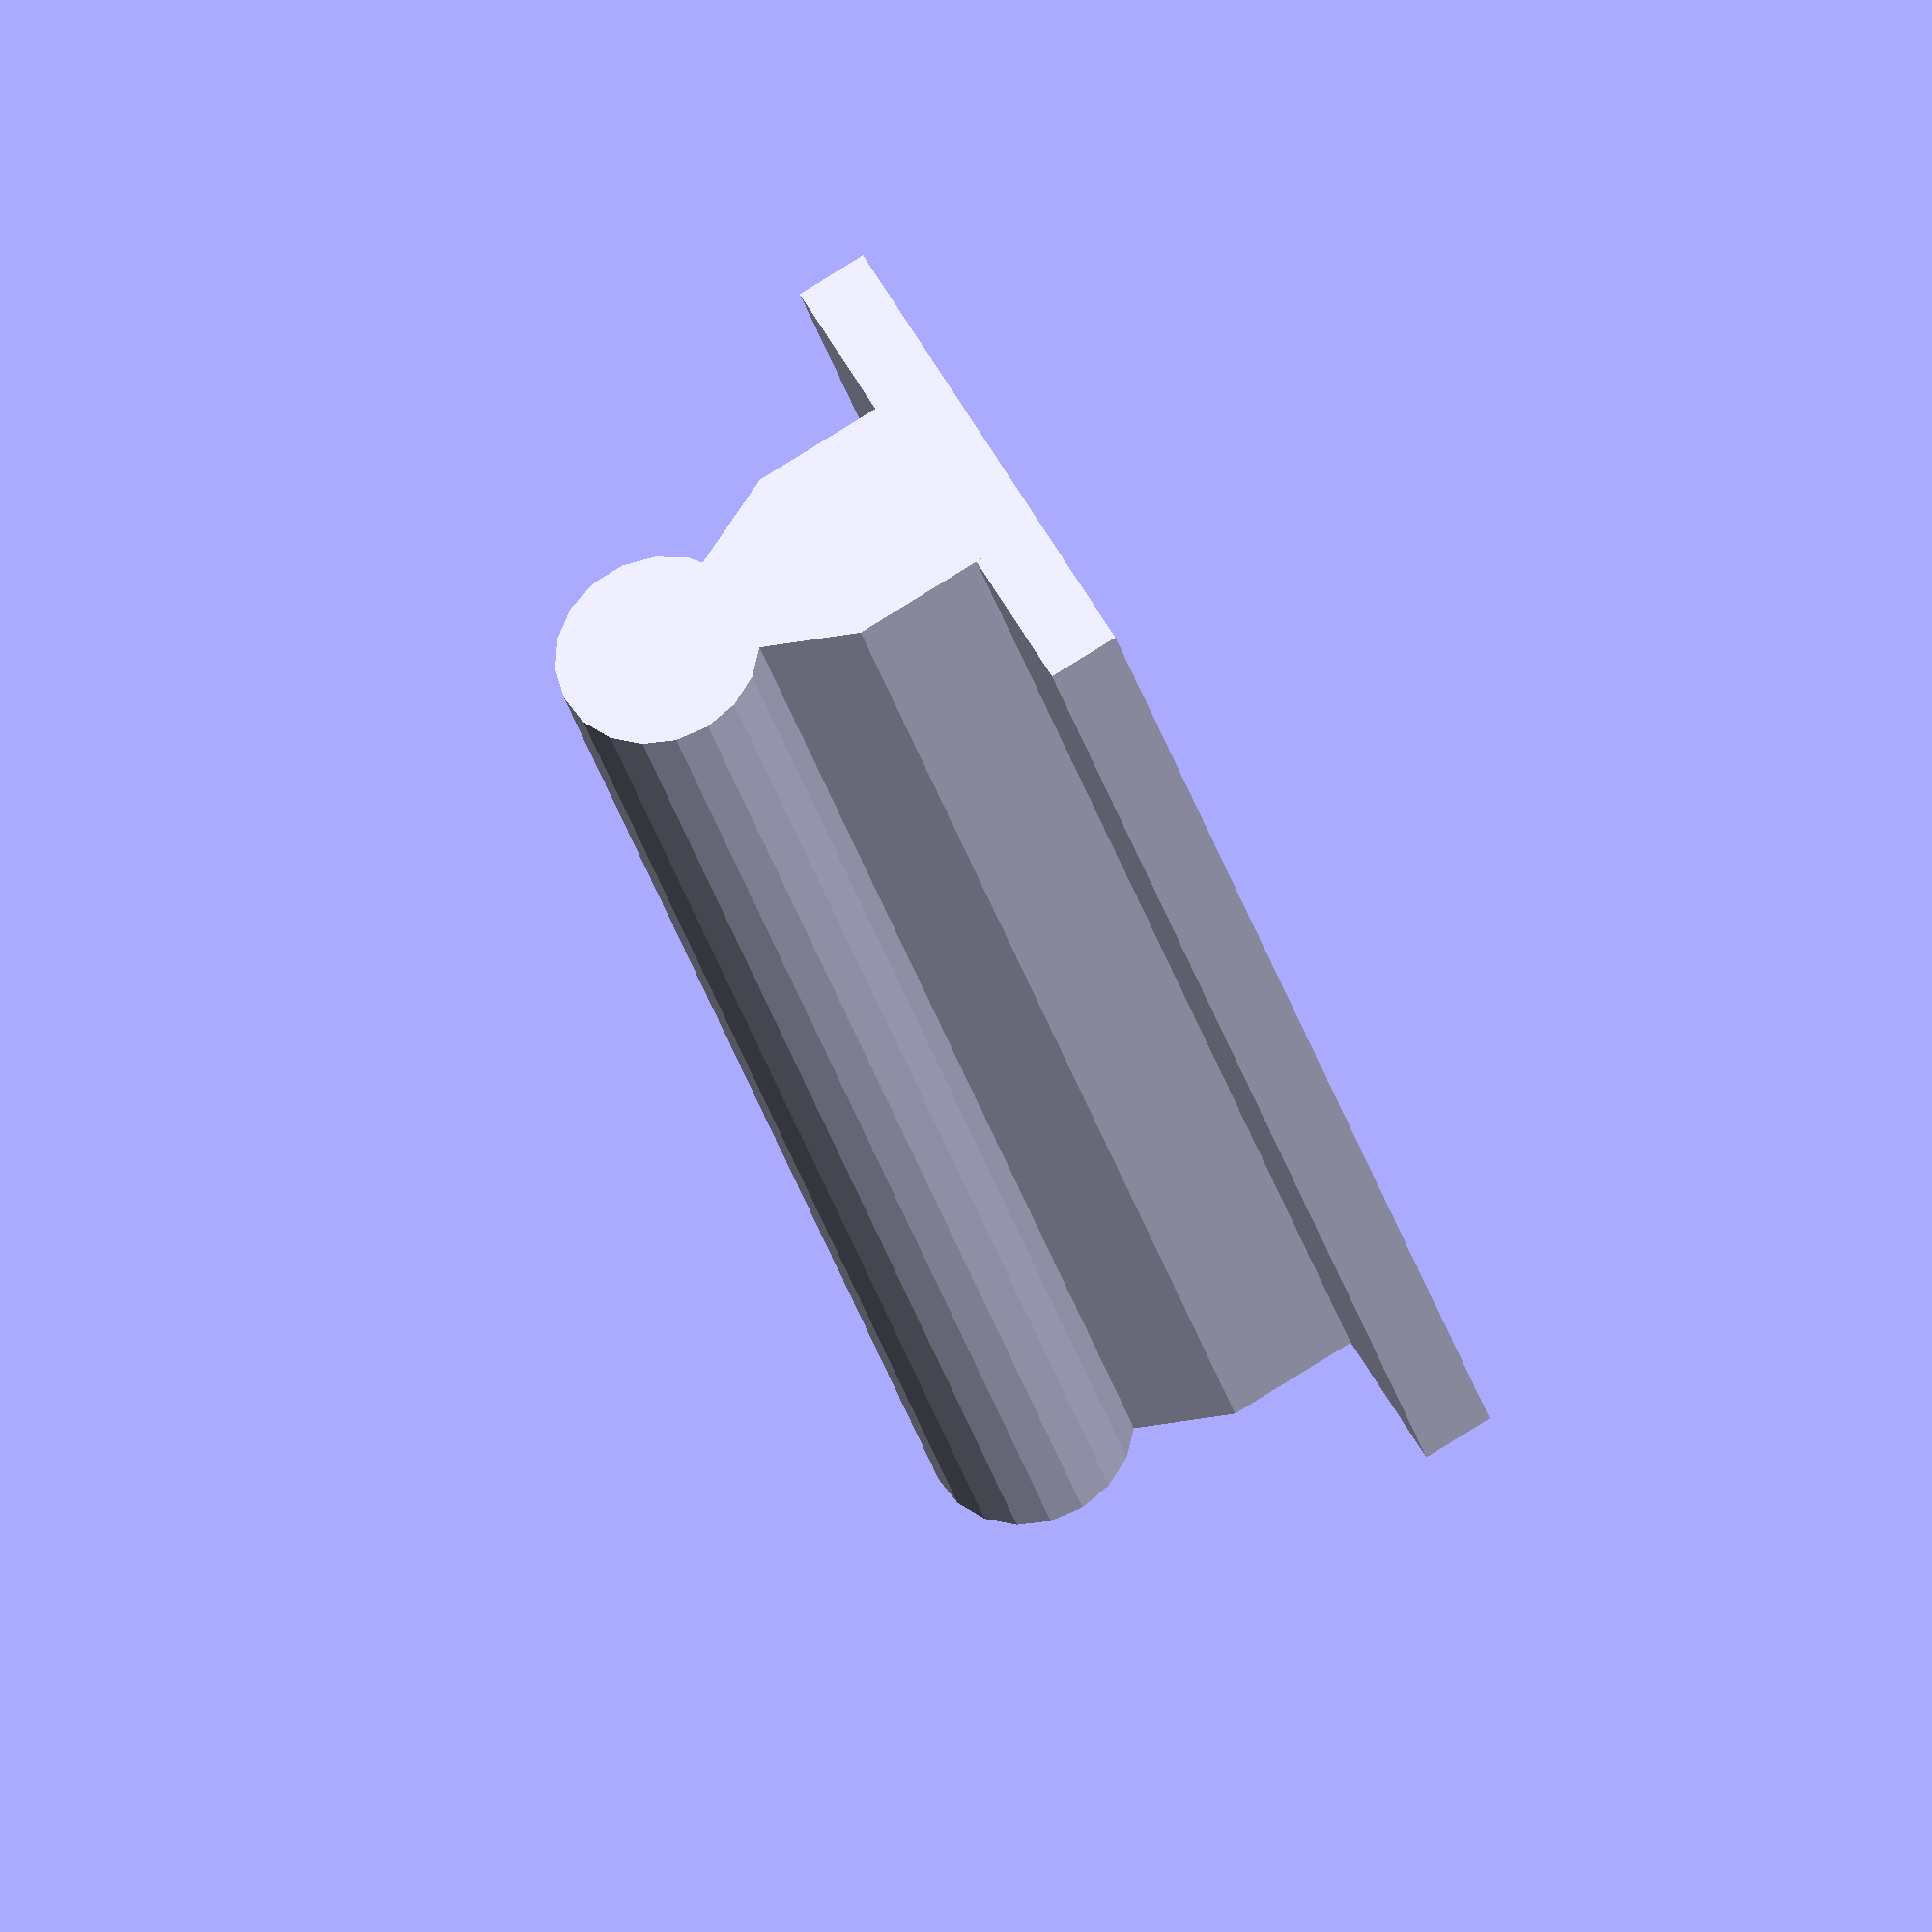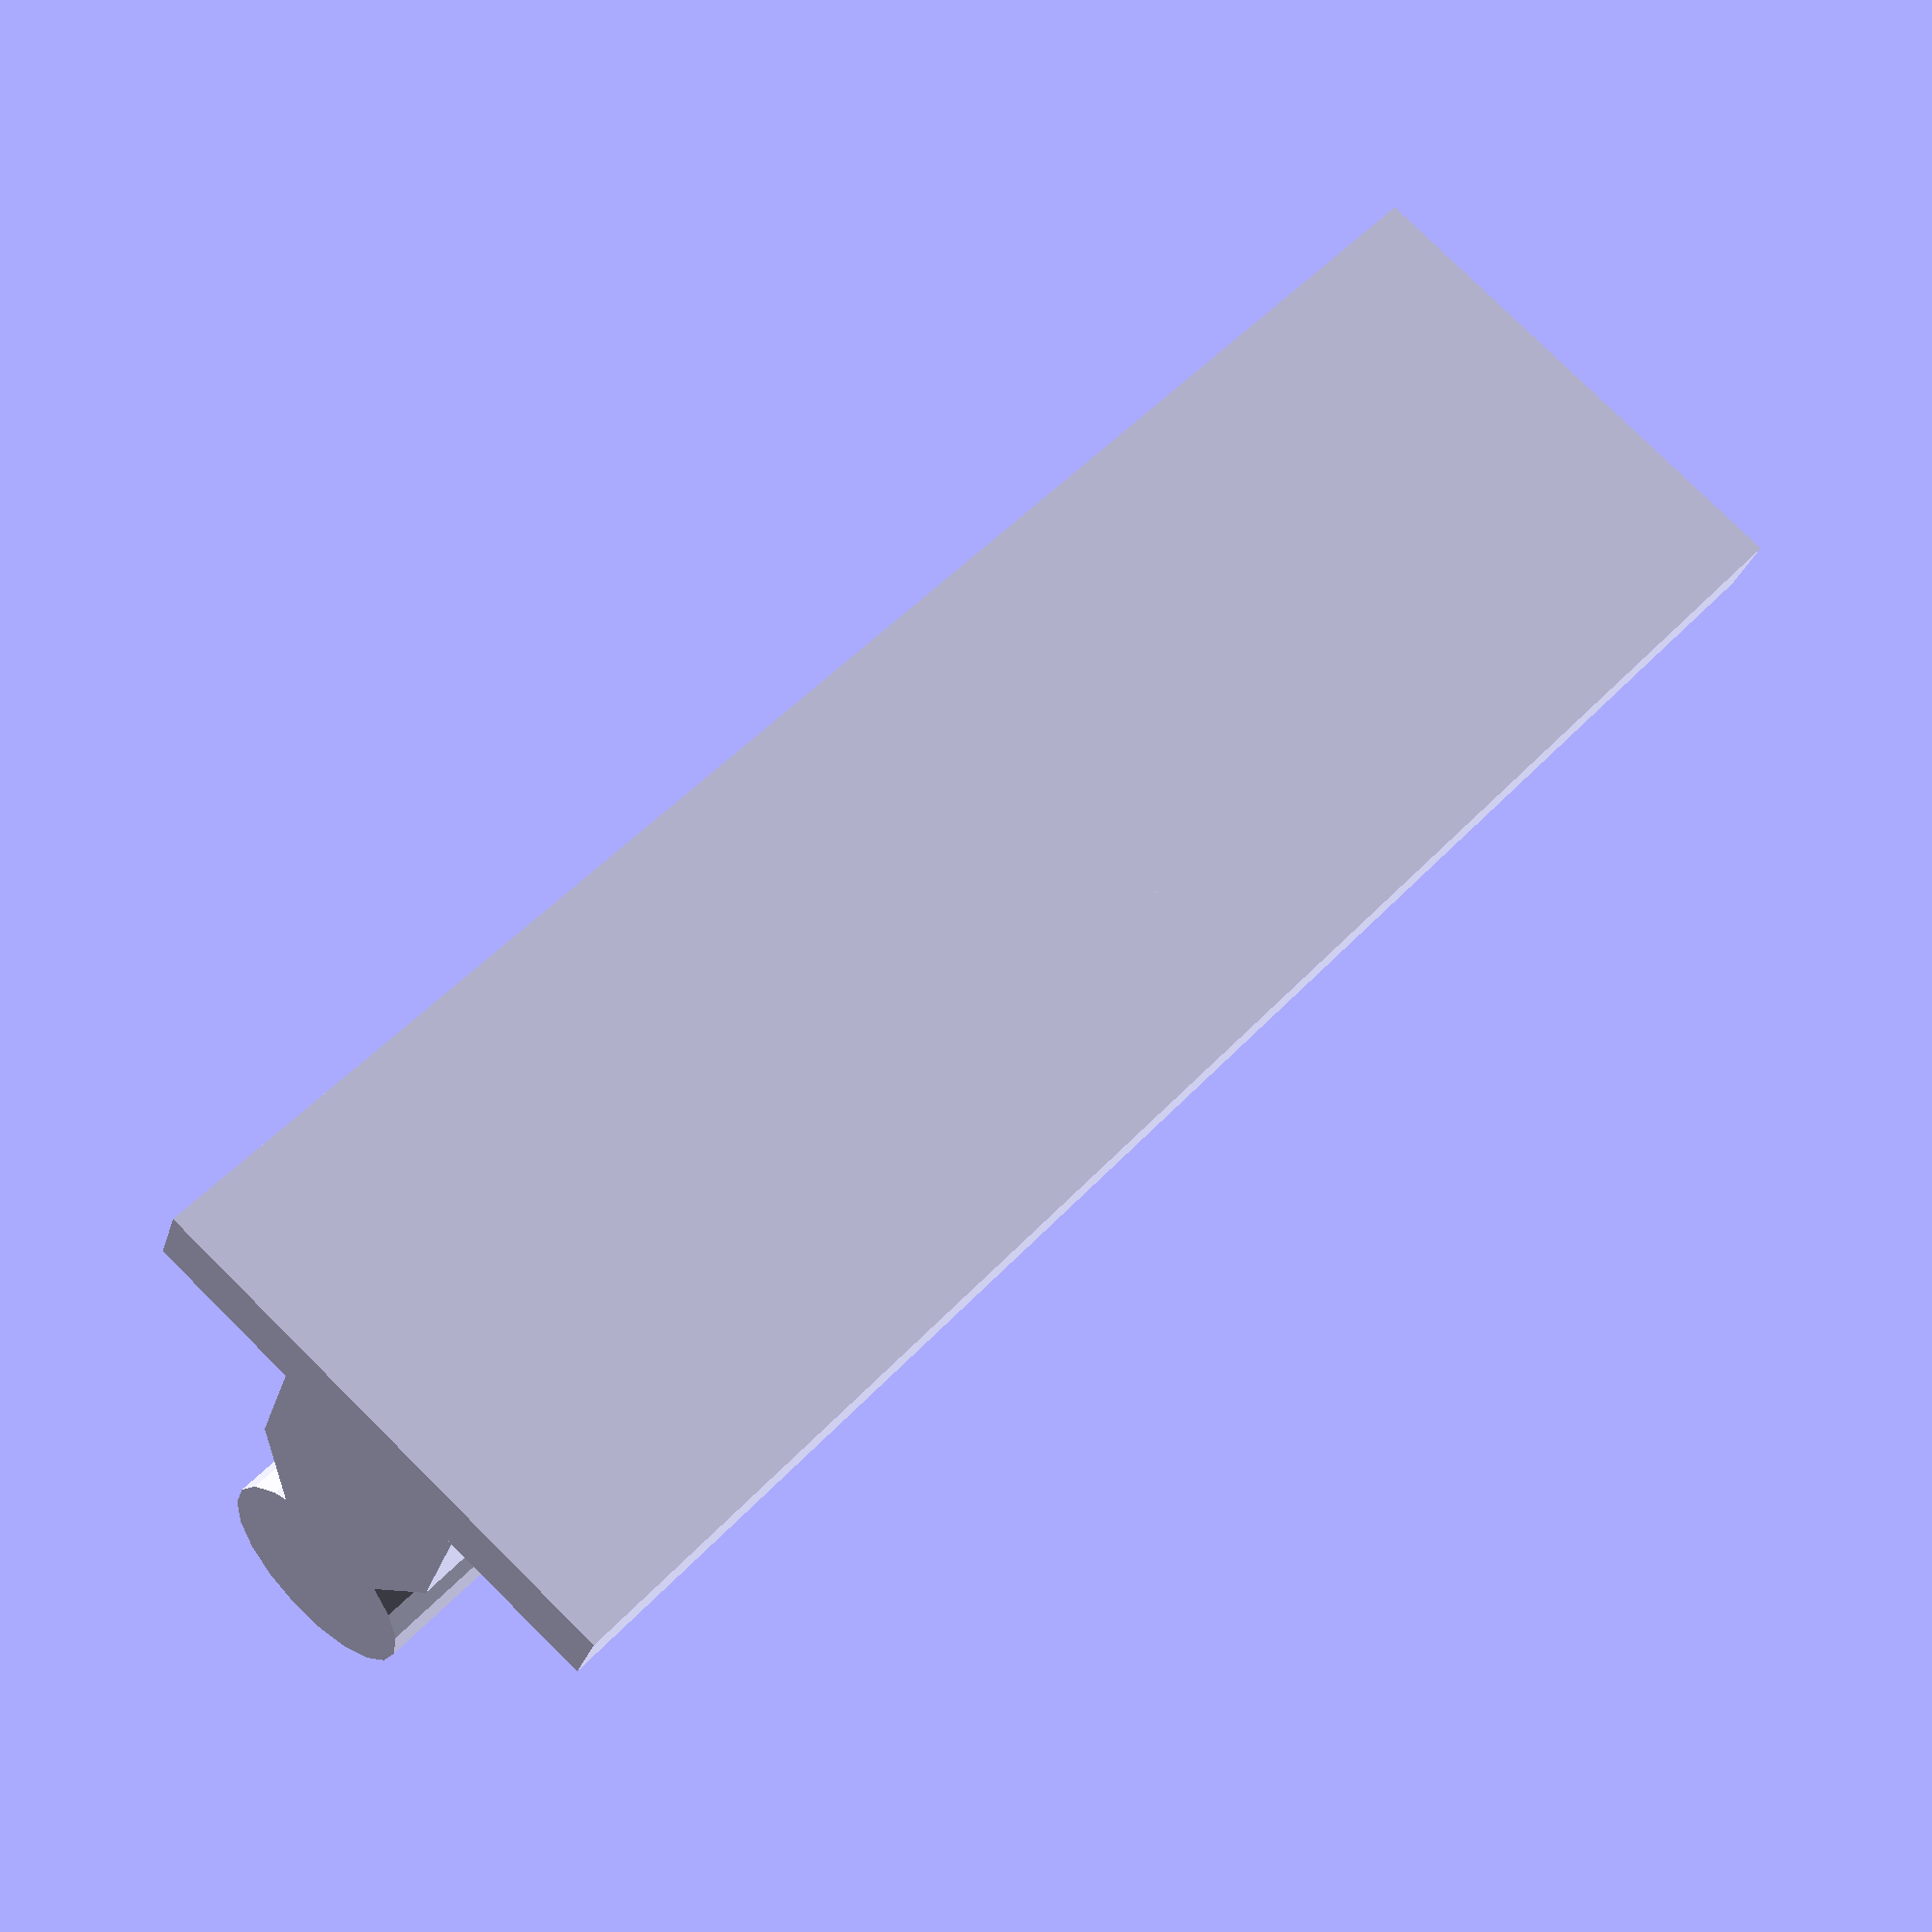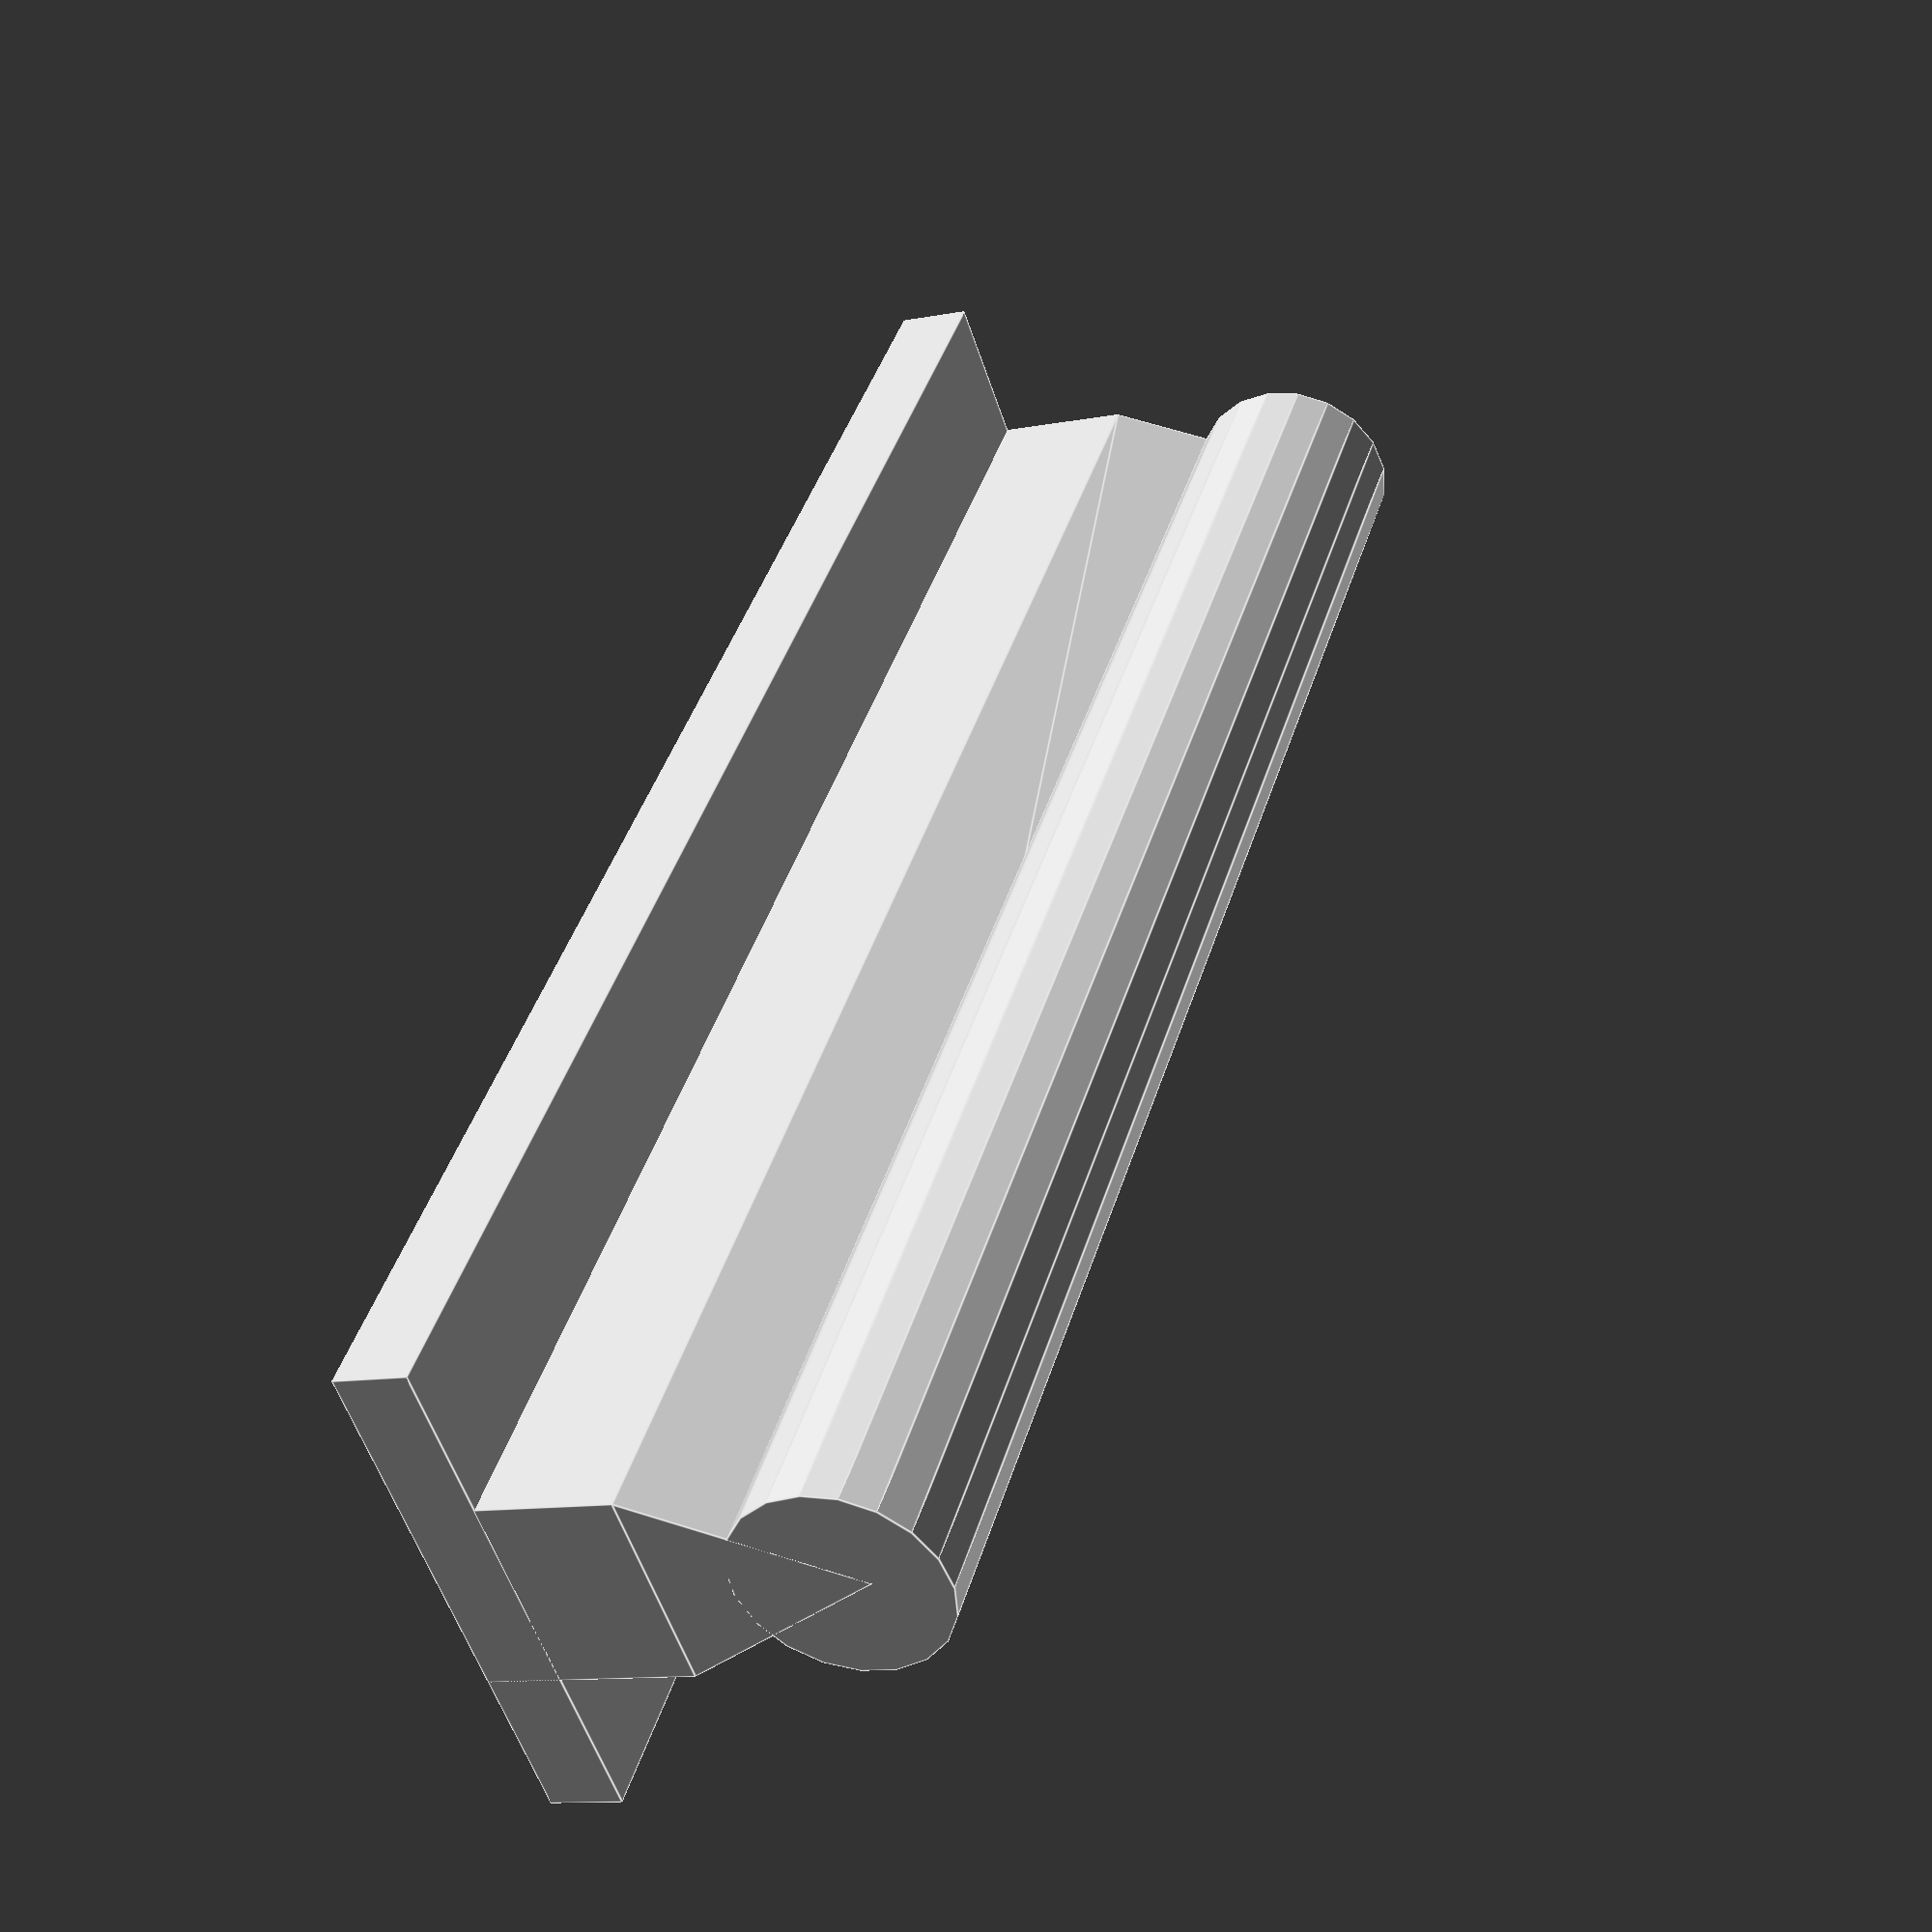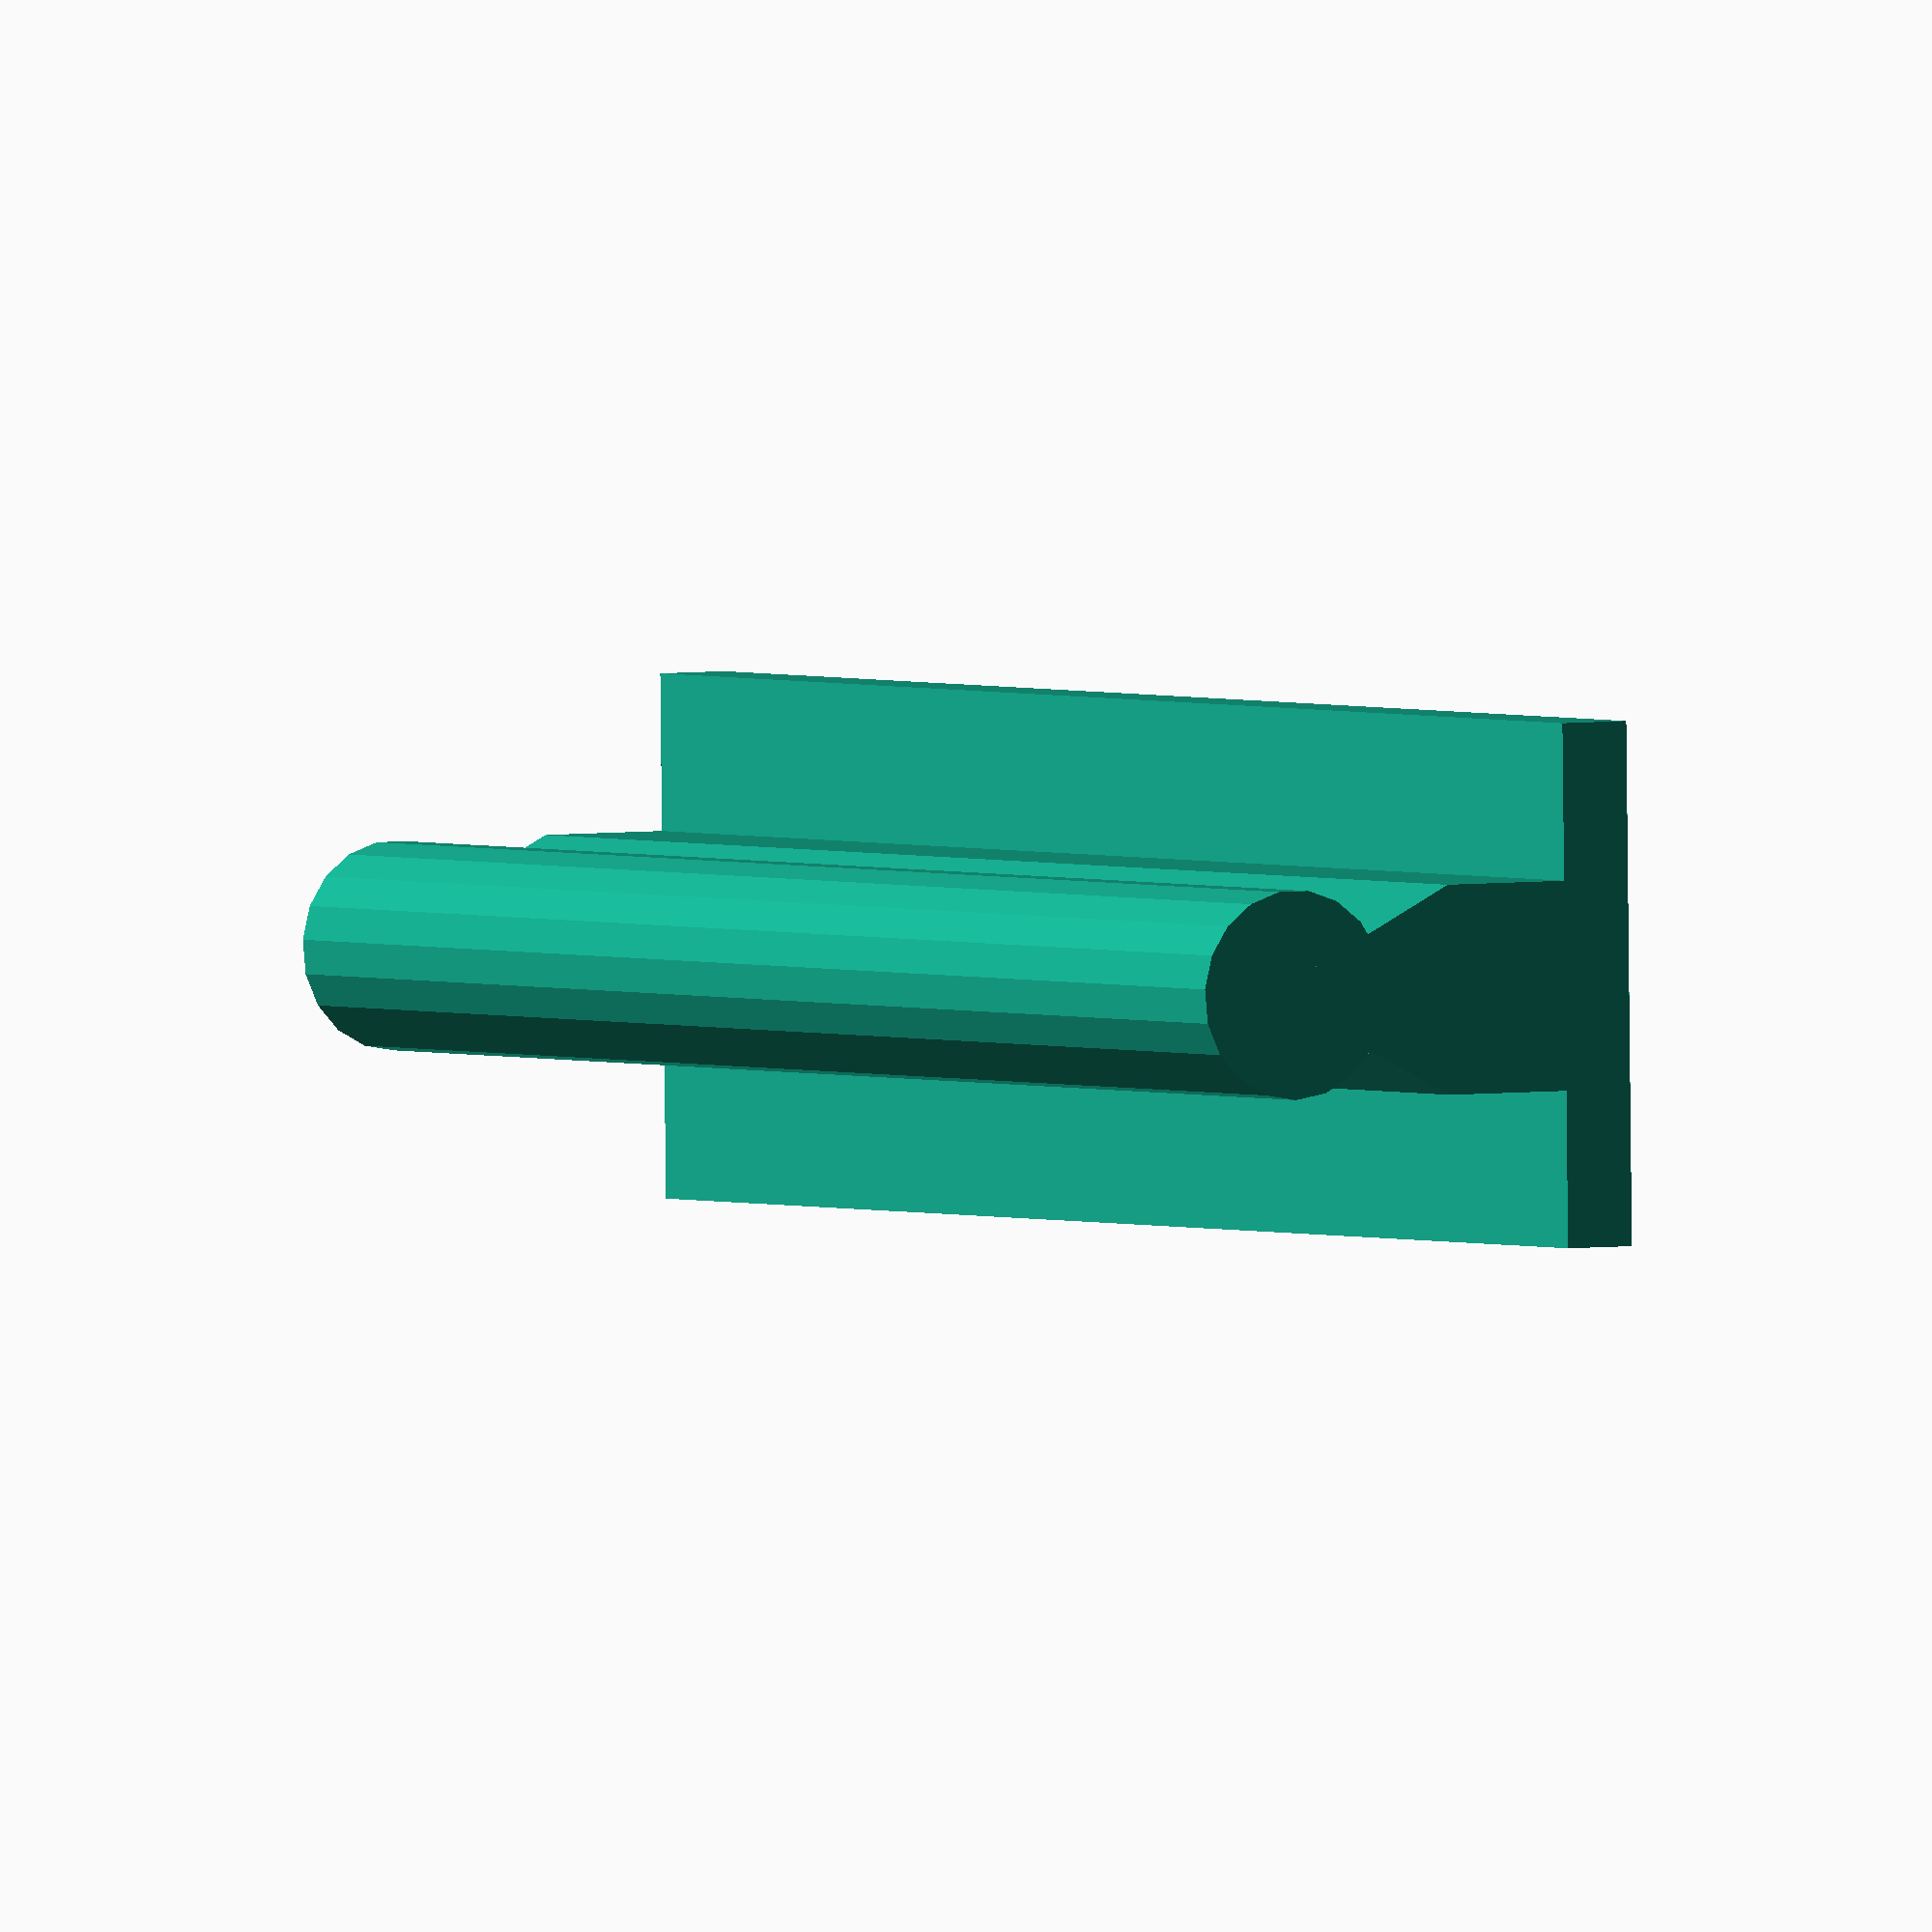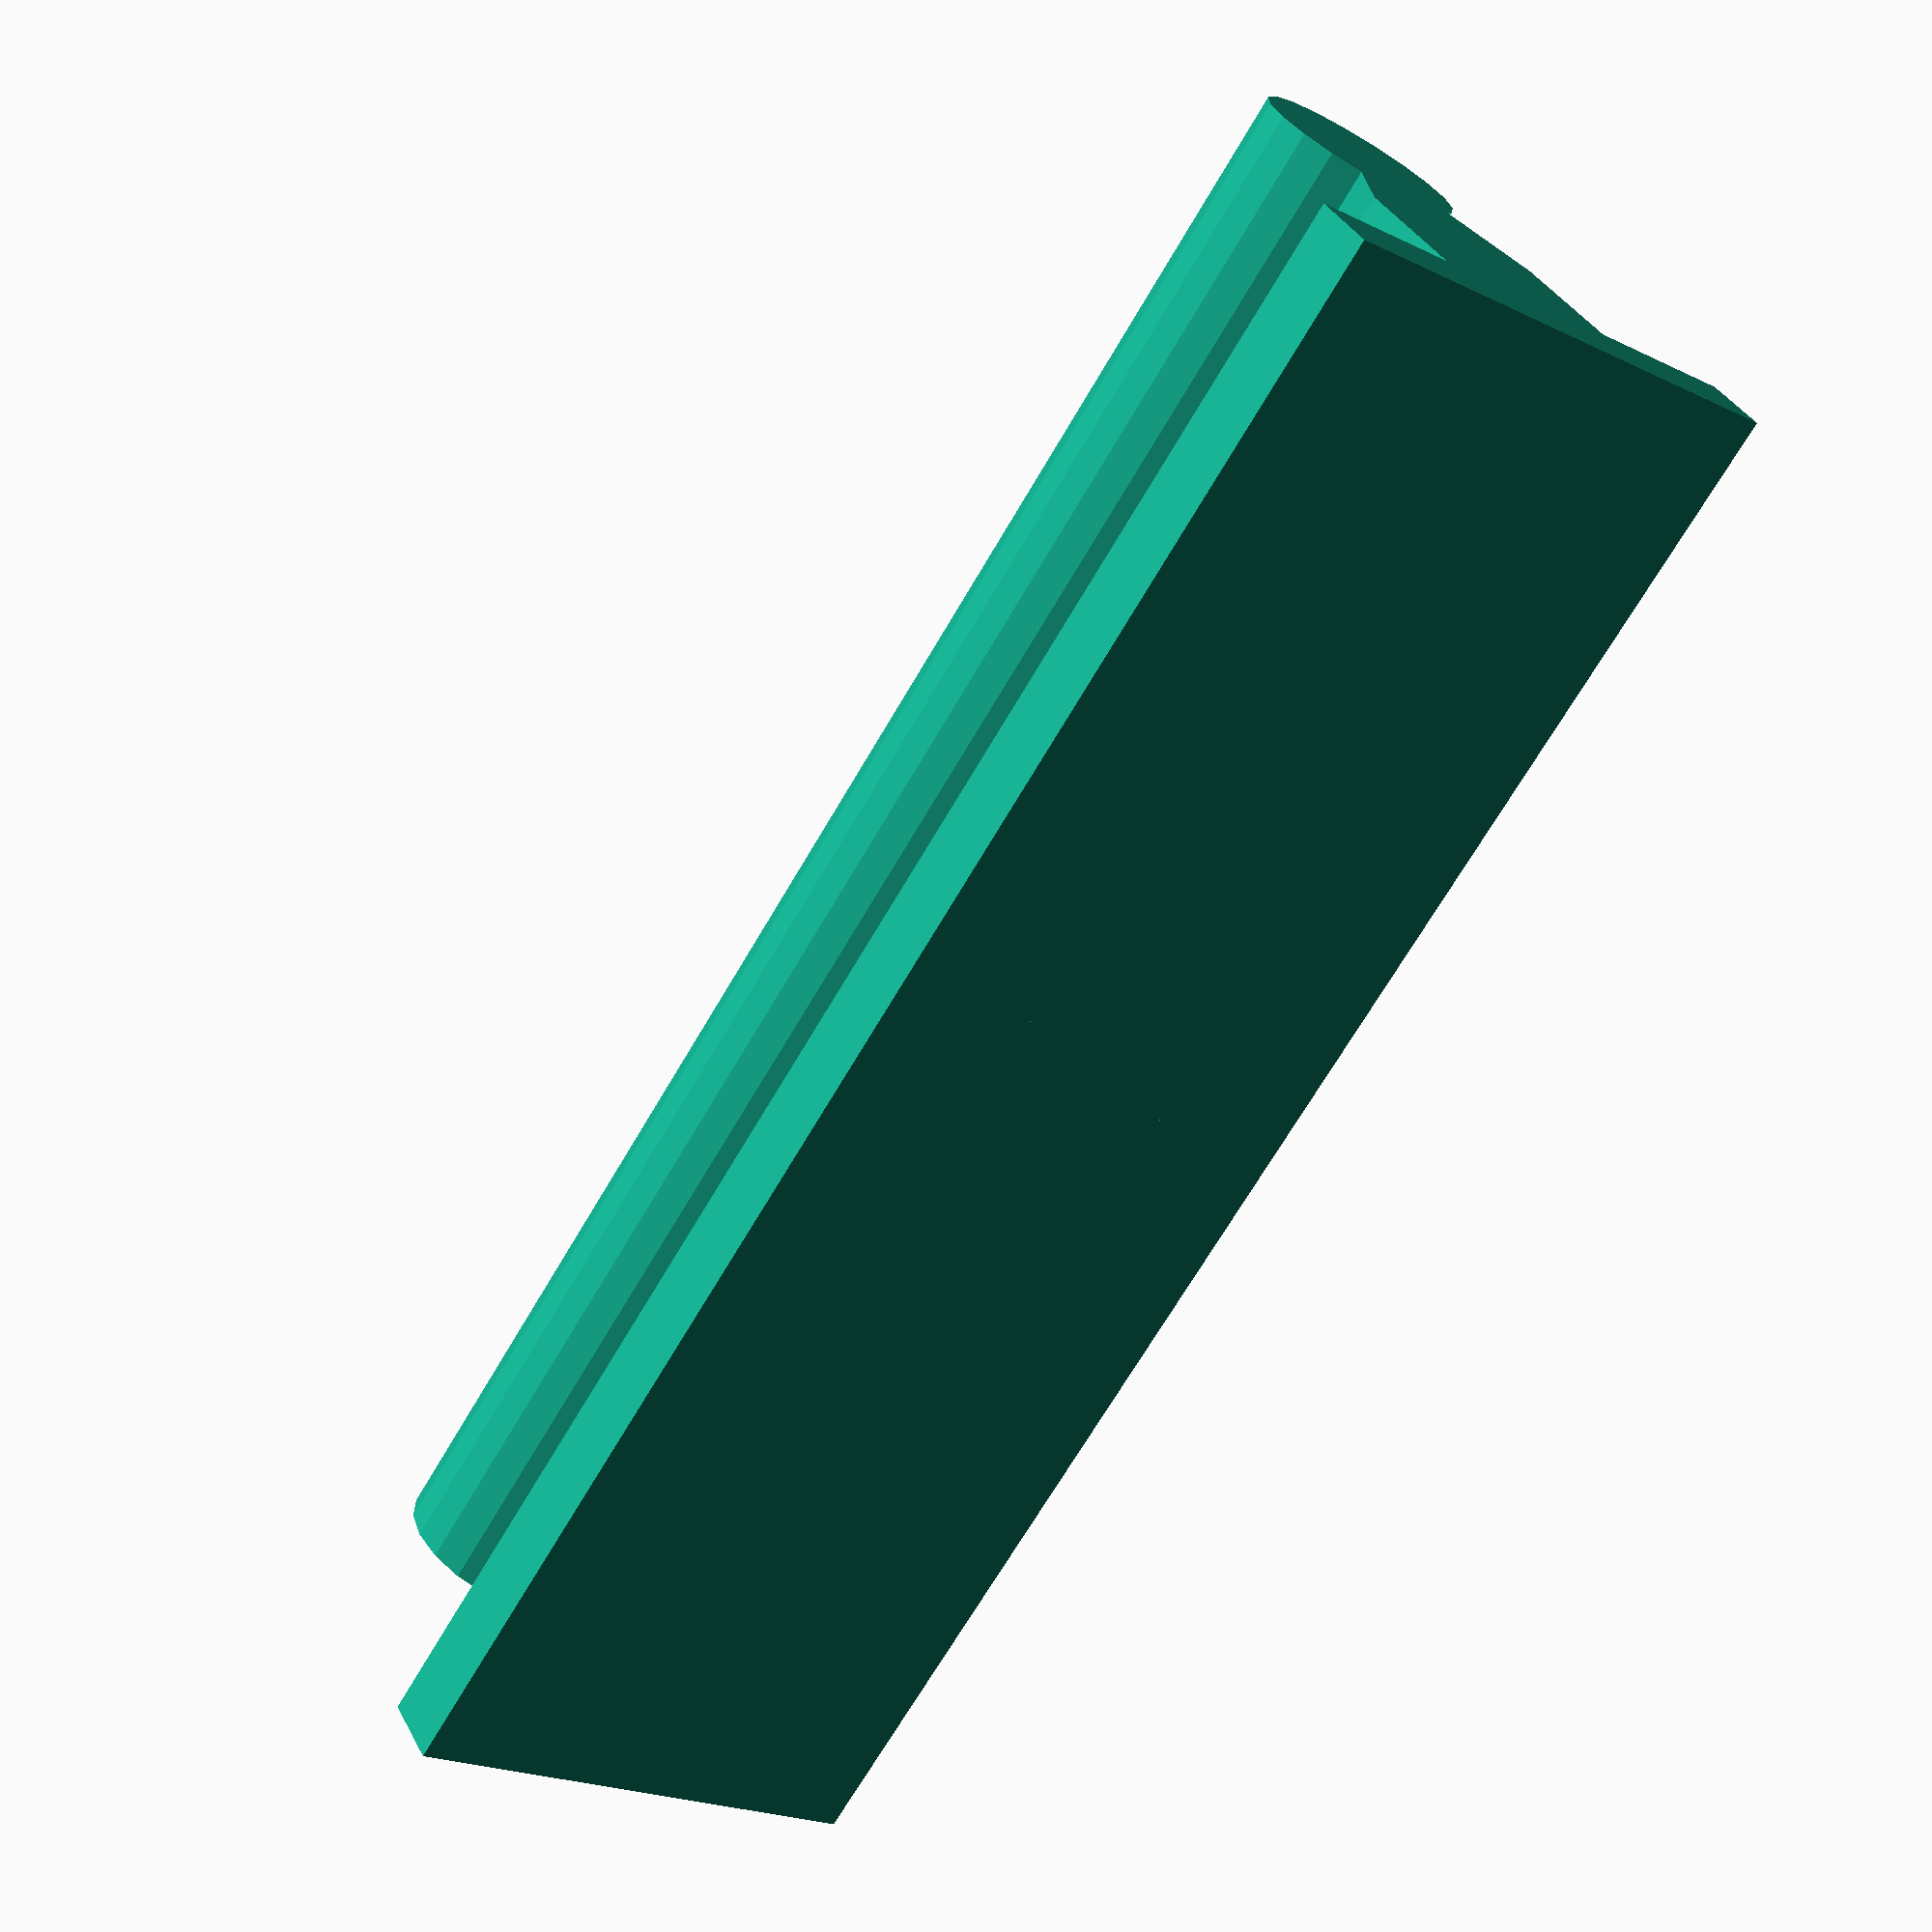
<openscad>
// Module to generated an SBR type linear rail, based on dimesions of
// a cheap SBR12 rail.  May or may not work with other rails.
// Rail will be aligned on the y-axis

module sbr_rail(d=12, l=100, tolerance=0) {
  base_w = 2.5*d;
  
  translate([-base_w/2,l,0]) 
    rotate([90,0,0]) {
      
      translate([base_w/2,28.25-d/2,0])
        cylinder(d=d,h=l);
      //base
      cube([base_w,4.25,l]);
      
      //middle bit
      translate([(base_w-d)/2,0,0])
        cube([d,d,l]);
      
      // triangle to form angles.  The 2*d of the vertex is a guess
      linear_extrude(h=l)
        polygon(points=[[(base_w-d)/2,d], [base_w/2,2*d]   , [(base_w-d)/2+d,d]]);
    }

}

sbr_rail(d=12, l=100);

</openscad>
<views>
elev=276.4 azim=336.0 roll=58.3 proj=o view=wireframe
elev=26.3 azim=137.4 roll=164.8 proj=p view=wireframe
elev=191.7 azim=41.0 roll=245.6 proj=p view=edges
elev=176.7 azim=268.8 roll=121.0 proj=o view=solid
elev=143.3 azim=146.2 roll=25.0 proj=p view=wireframe
</views>
